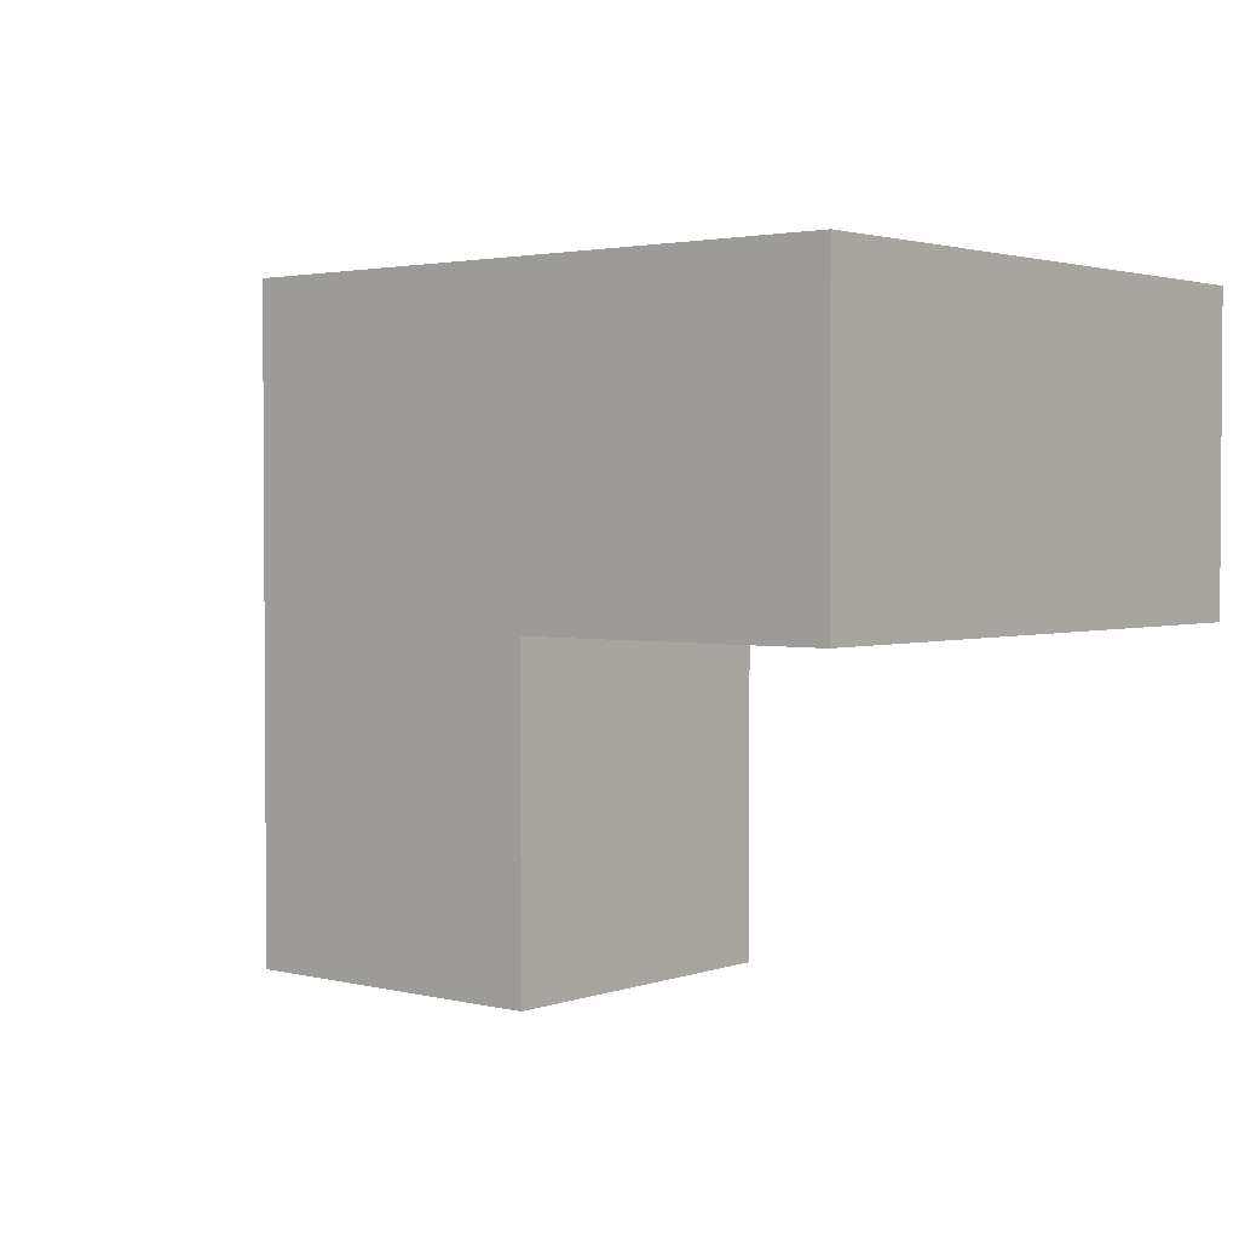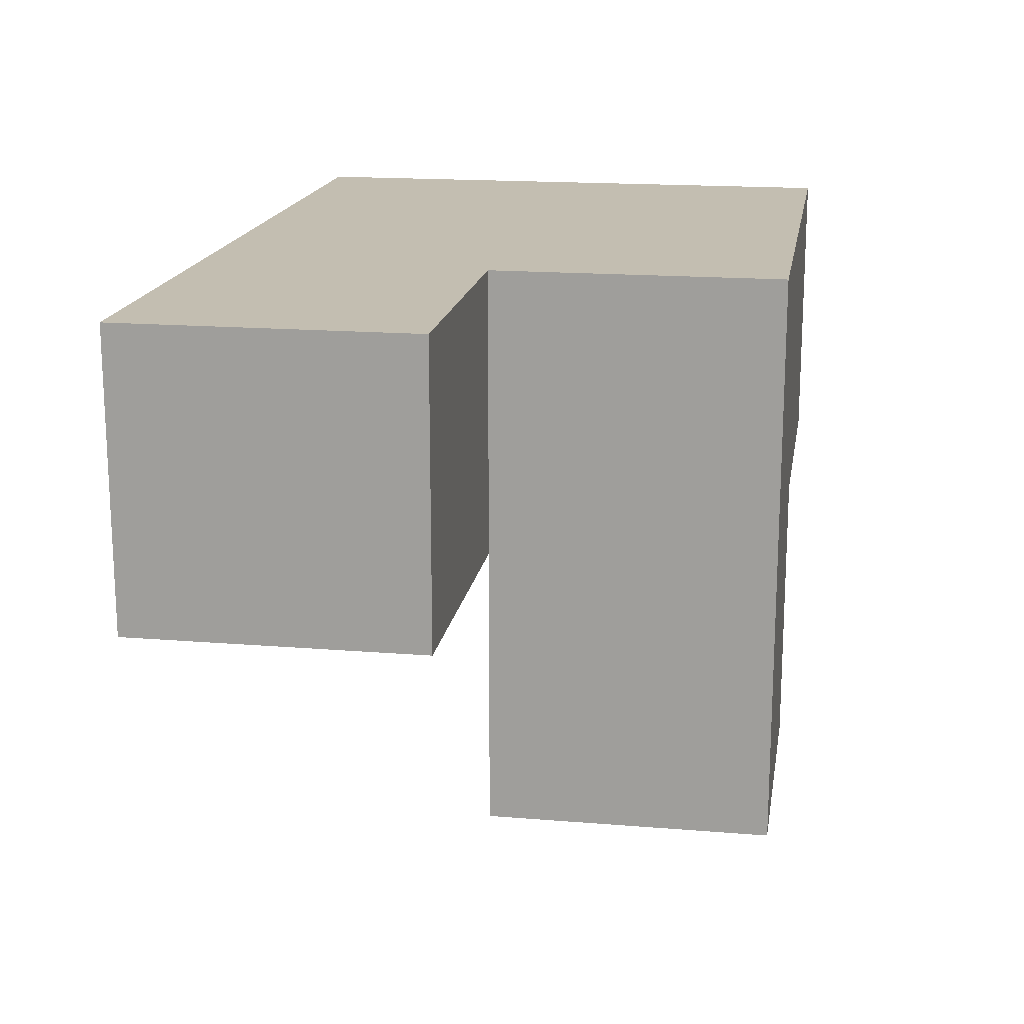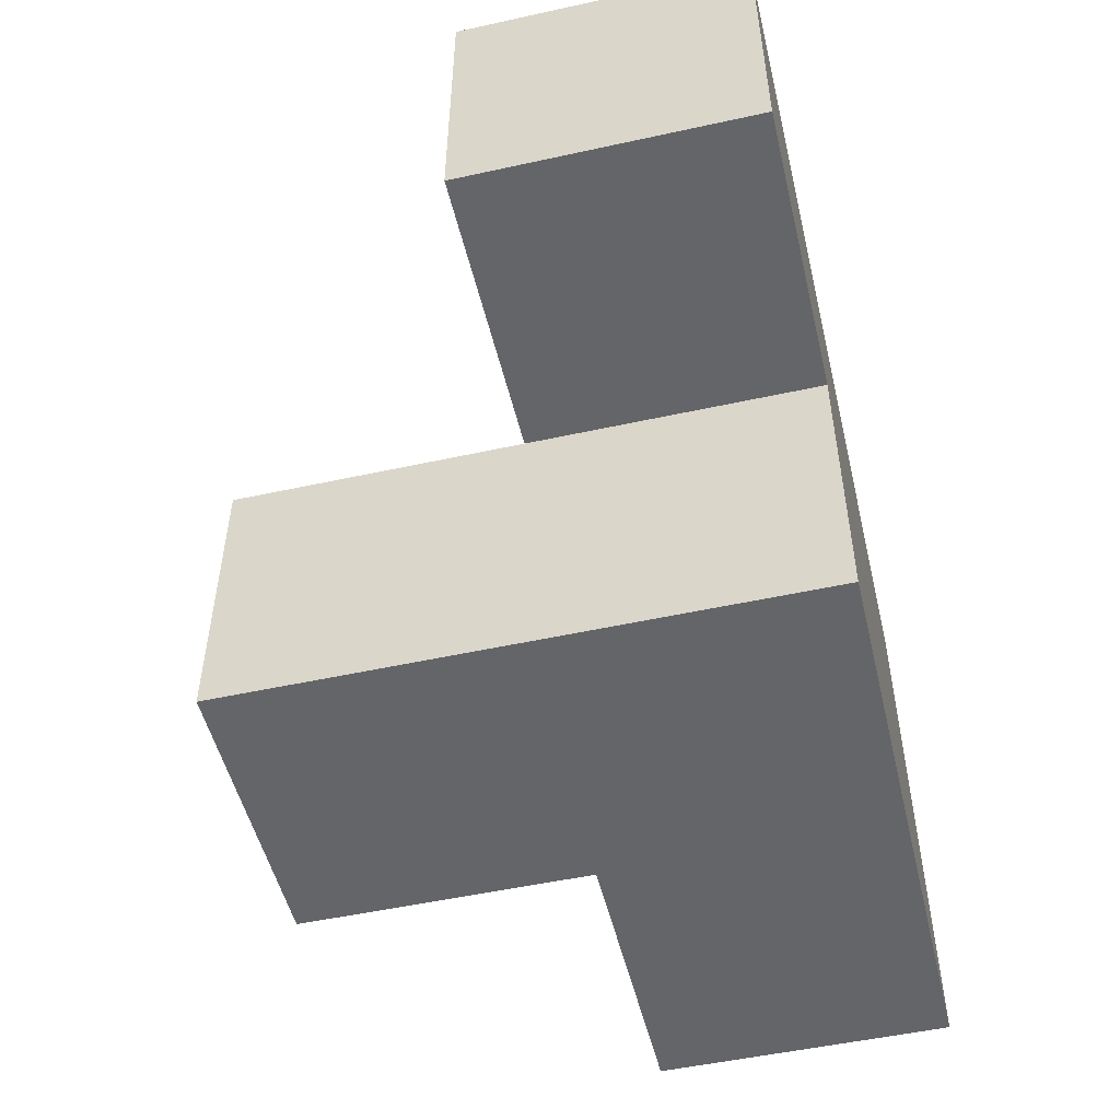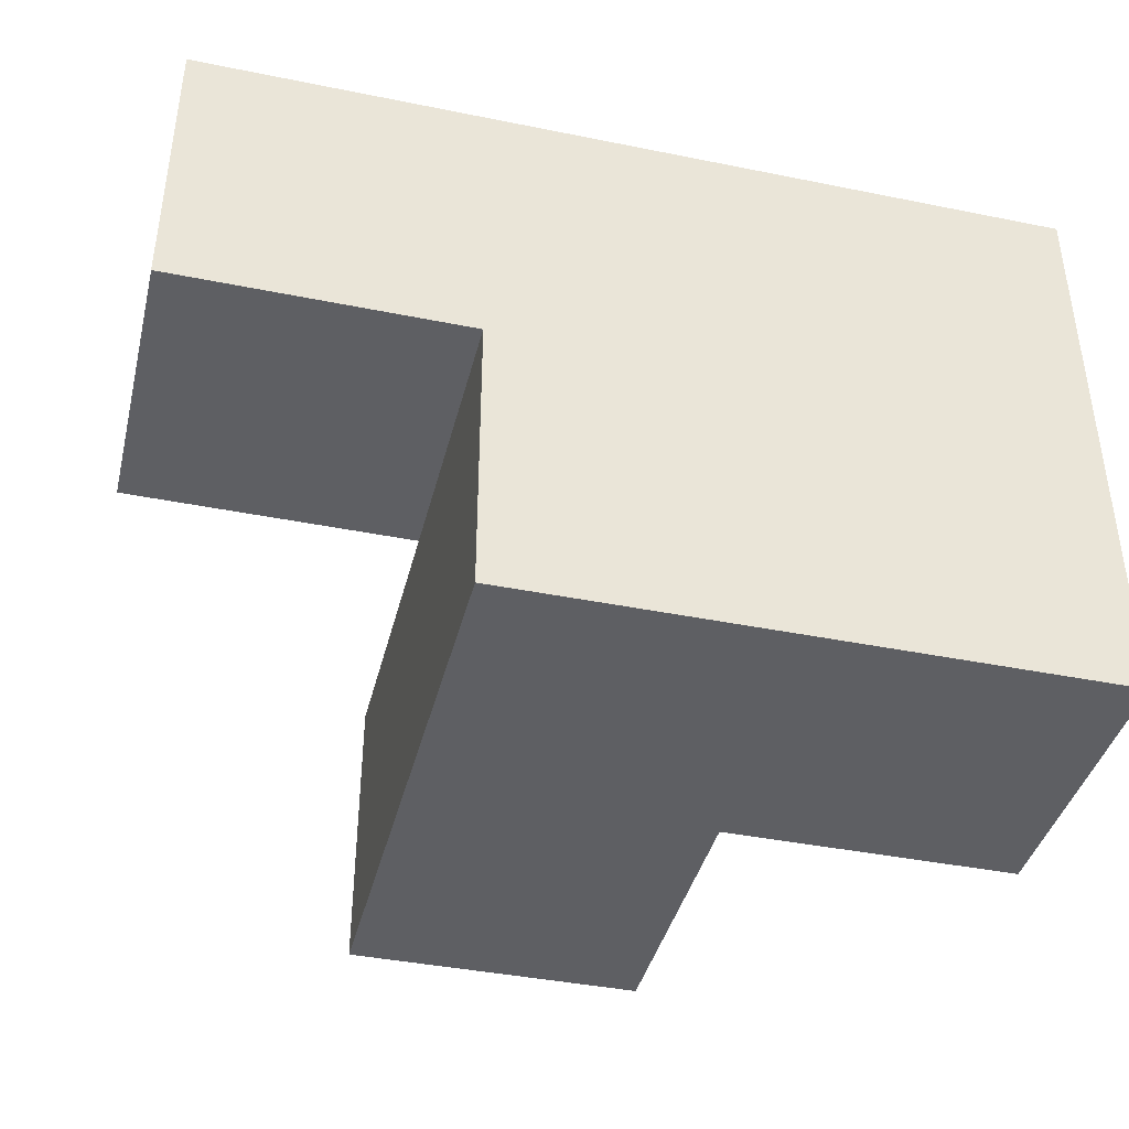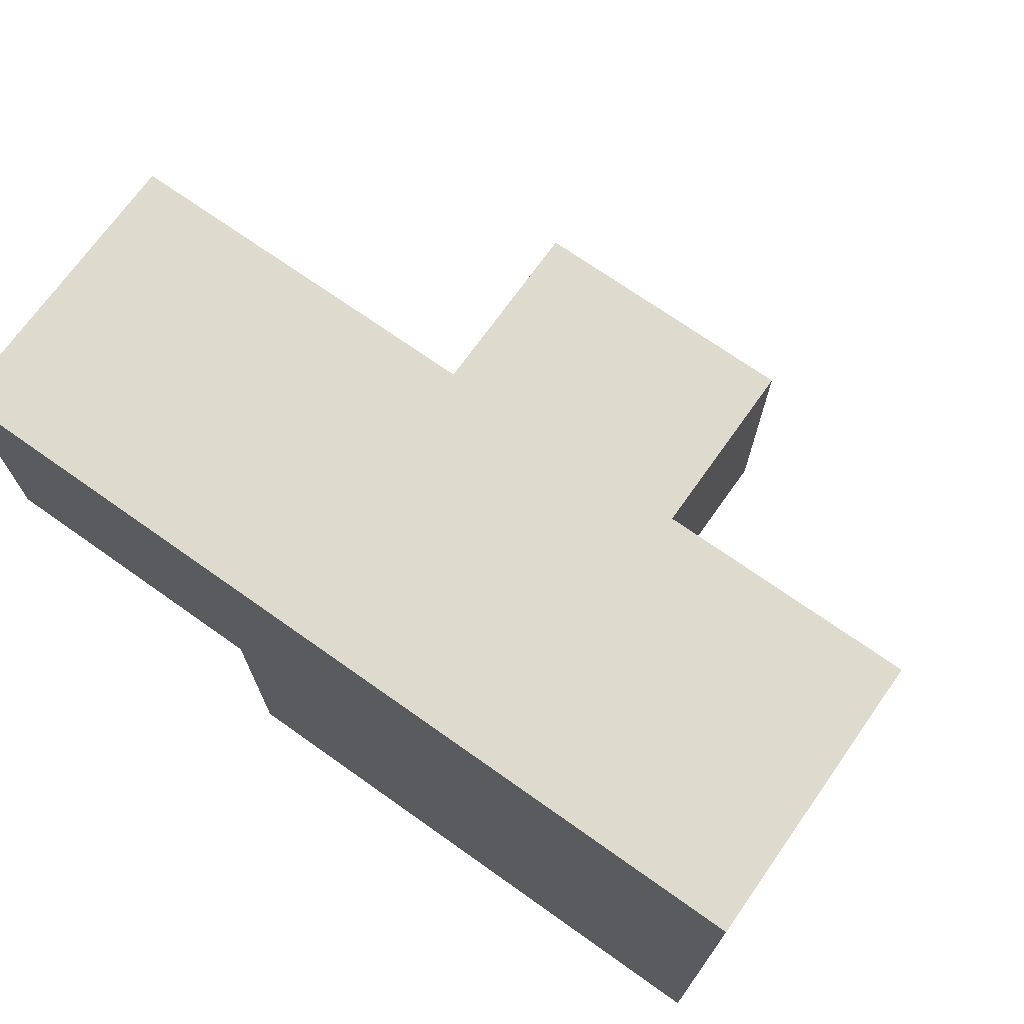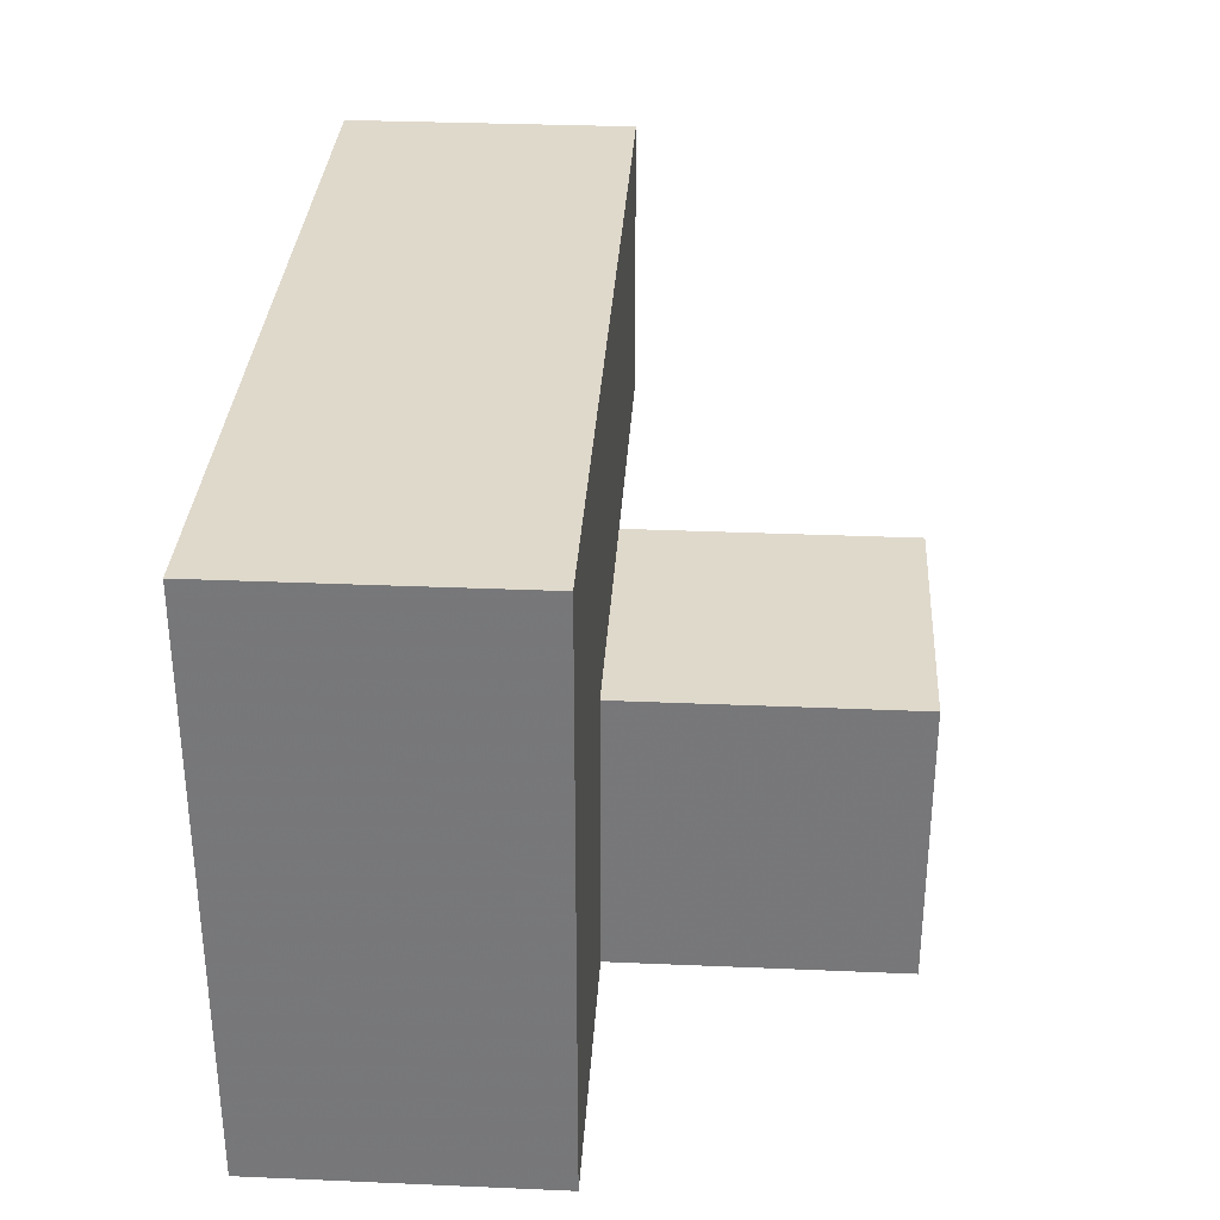
<metadata>
{"format":"obj","ext":"obj","renderer":"f3d","projection":"perspective","resolution":1024,"background":"white","views":[{"elev":2.3,"azim":-139.9,"up":"+Y"},{"elev":17.2,"azim":99.3,"up":"+Y"},{"elev":-51.4,"azim":103.4,"up":"+Z"},{"elev":-40.6,"azim":166.1,"up":"+Z"},{"elev":71.1,"azim":-144.7,"up":"+Z"},{"elev":32.3,"azim":-86.6,"up":"+Z"}]}
</metadata>
<code>
v 2.004 0.01269 2
v 2.004 1.993 2
v 2.004 1.003 2.99
v 2.994 1.993 1.01
v 1.014 1.993 2
v 2.994 1.003 2
v 3.984 1.003 2
v 1.014 1.003 2.99
v 2.004 0.01269 1.01
v 2.004 1.003 2
v 2.004 1.993 1.01
v 3.984 1.993 2.99
v 2.994 1.003 1.01
v 1.014 1.993 1.01
v 2.994 1.993 2.99
v 1.014 1.003 2
v 2.994 0.01269 2
v 3.984 1.993 2
v 2.004 1.993 2.99
v 2.004 1.003 1.01
v 2.994 1.003 2.99
v 2.994 1.993 2
v 1.014 1.993 2.99
v 3.984 1.003 2.99
v 2.994 0.01269 1.01
v 1.014 1.003 1.01
f 13 20 4
f 11 4 20
f 4 11 22
f 2 22 11
f 13 4 6
f 22 6 4
f 20 26 11
f 14 11 26
f 26 20 16
f 10 16 20
f 11 14 2
f 5 2 14
f 14 26 5
f 16 5 26
f 3 21 19
f 15 19 21
f 10 6 3
f 21 3 6
f 22 2 15
f 19 15 2
f 25 9 13
f 20 13 9
f 1 17 10
f 6 10 17
f 9 25 1
f 17 1 25
f 20 9 10
f 1 10 9
f 25 13 17
f 6 17 13
f 7 6 18
f 22 18 6
f 21 24 15
f 12 15 24
f 6 7 21
f 24 21 7
f 18 22 12
f 15 12 22
f 7 18 24
f 12 24 18
f 8 3 23
f 19 23 3
f 16 10 8
f 3 8 10
f 2 5 19
f 23 19 5
f 5 16 23
f 8 23 16

</code>
